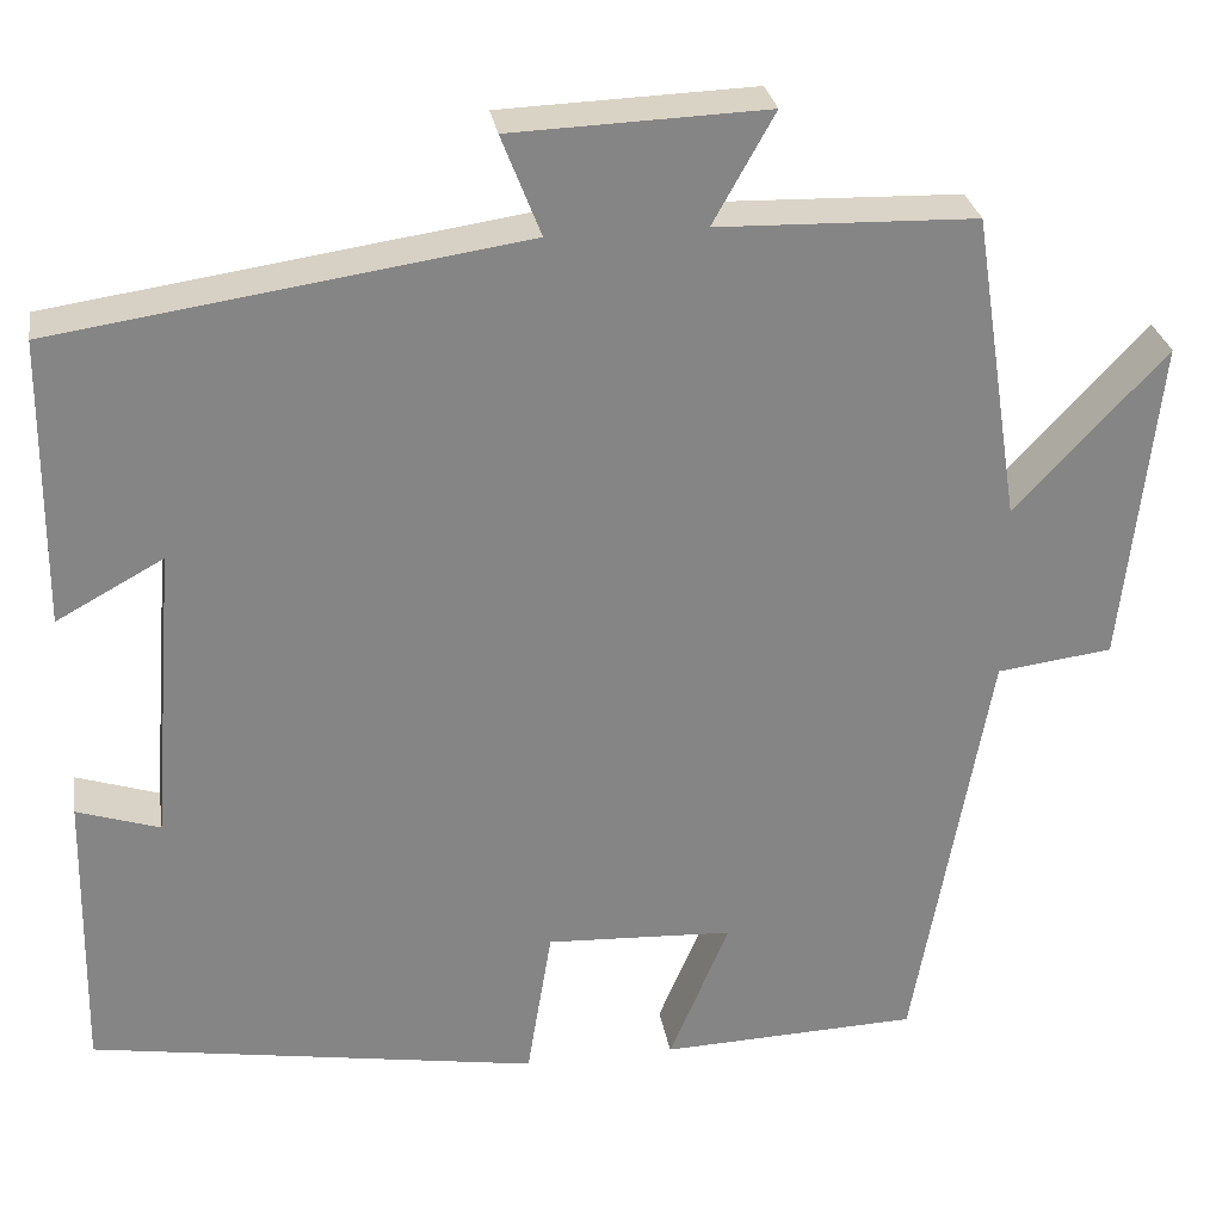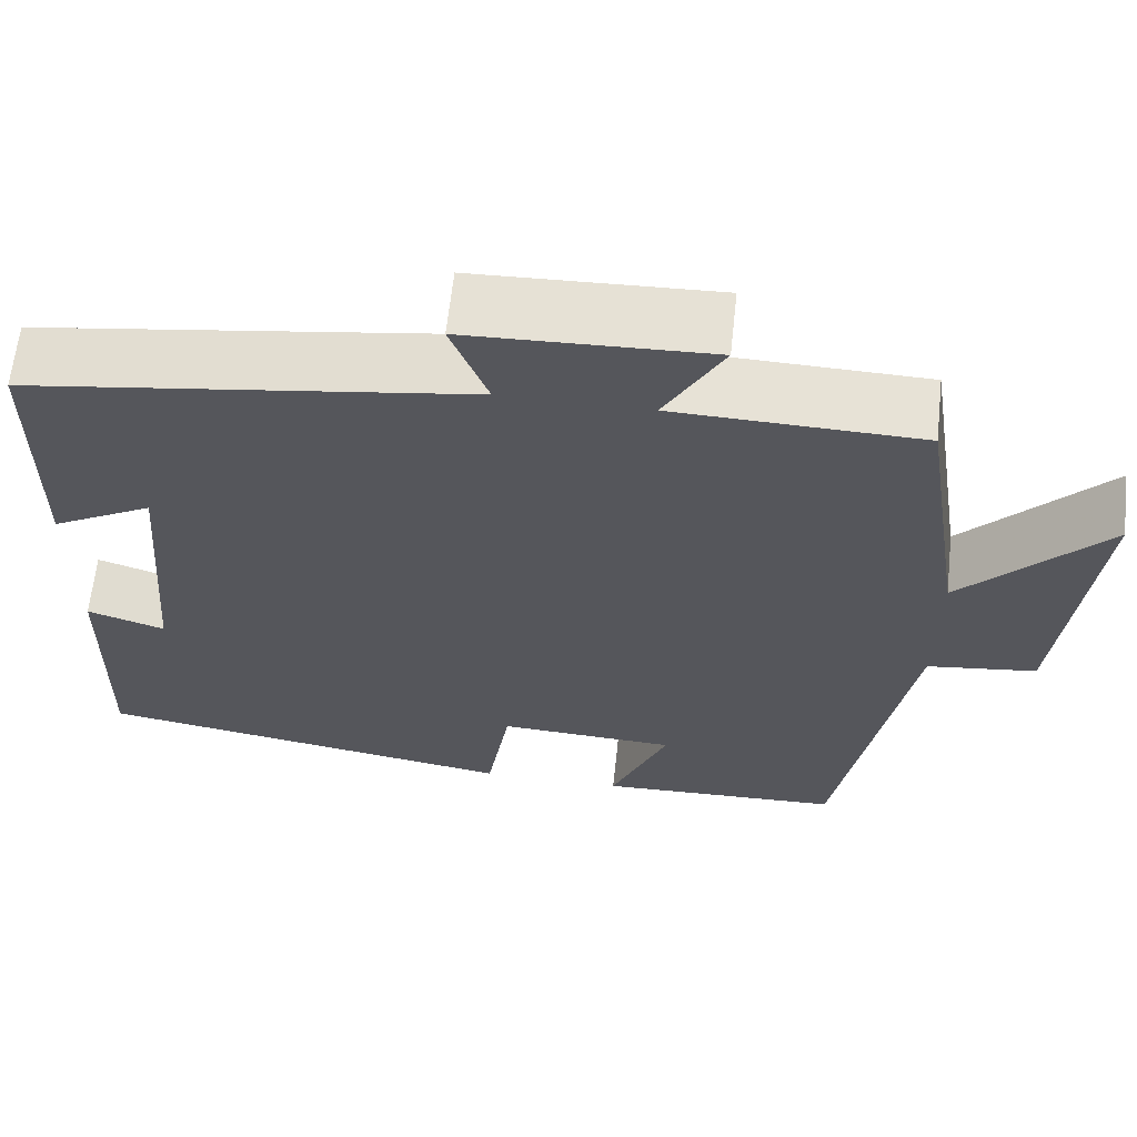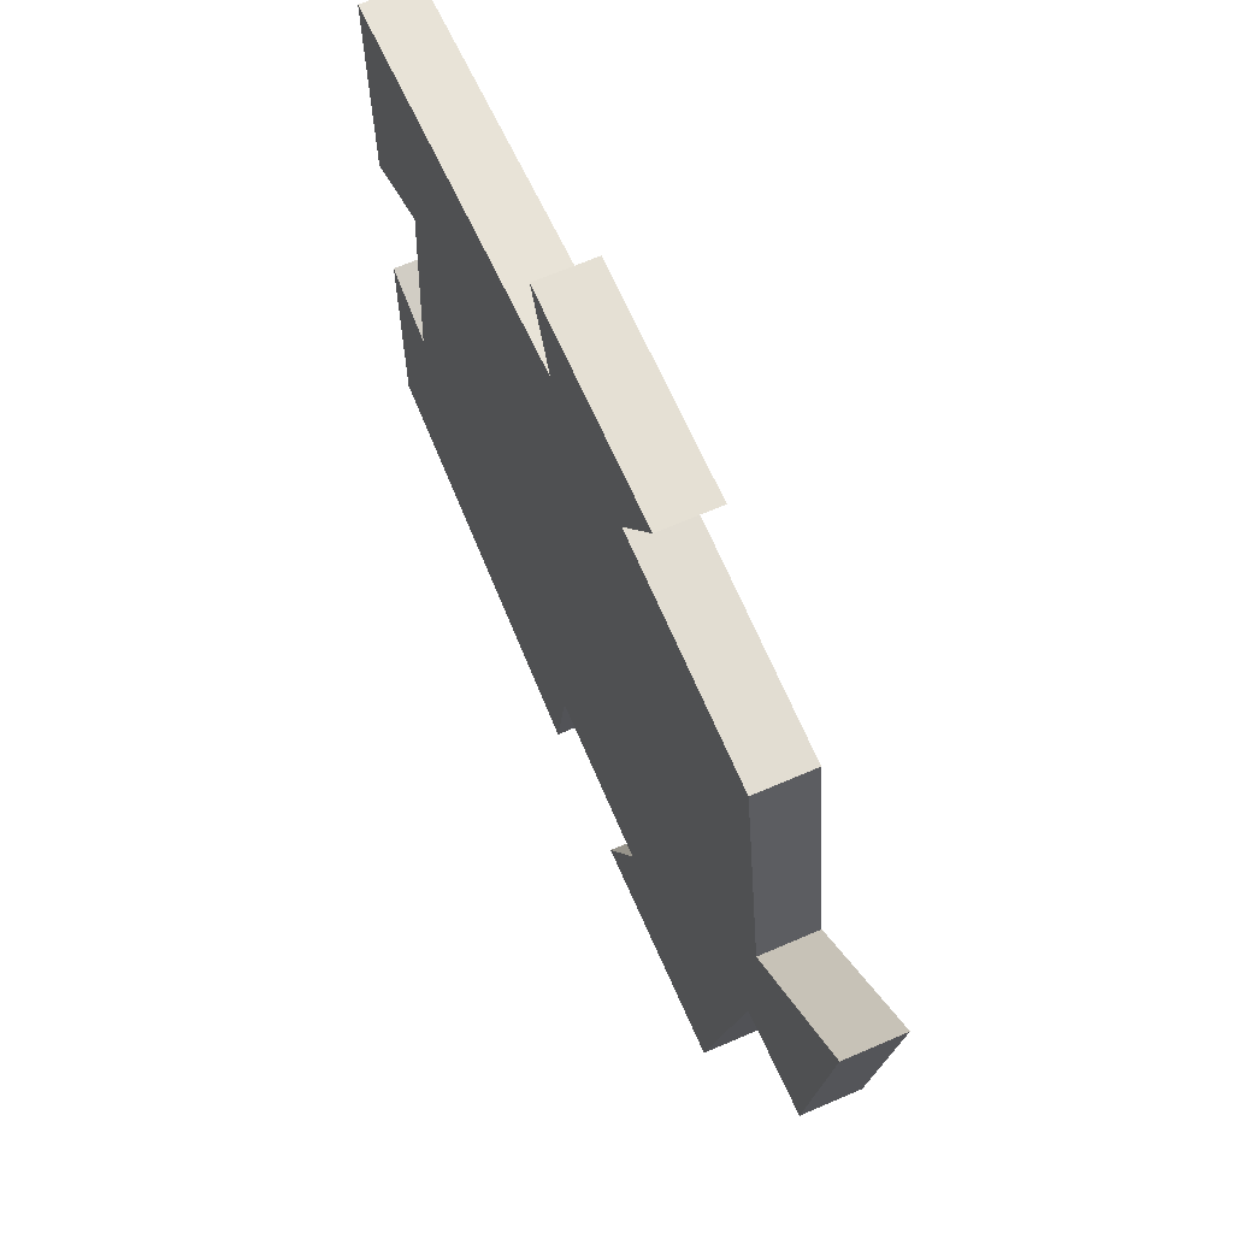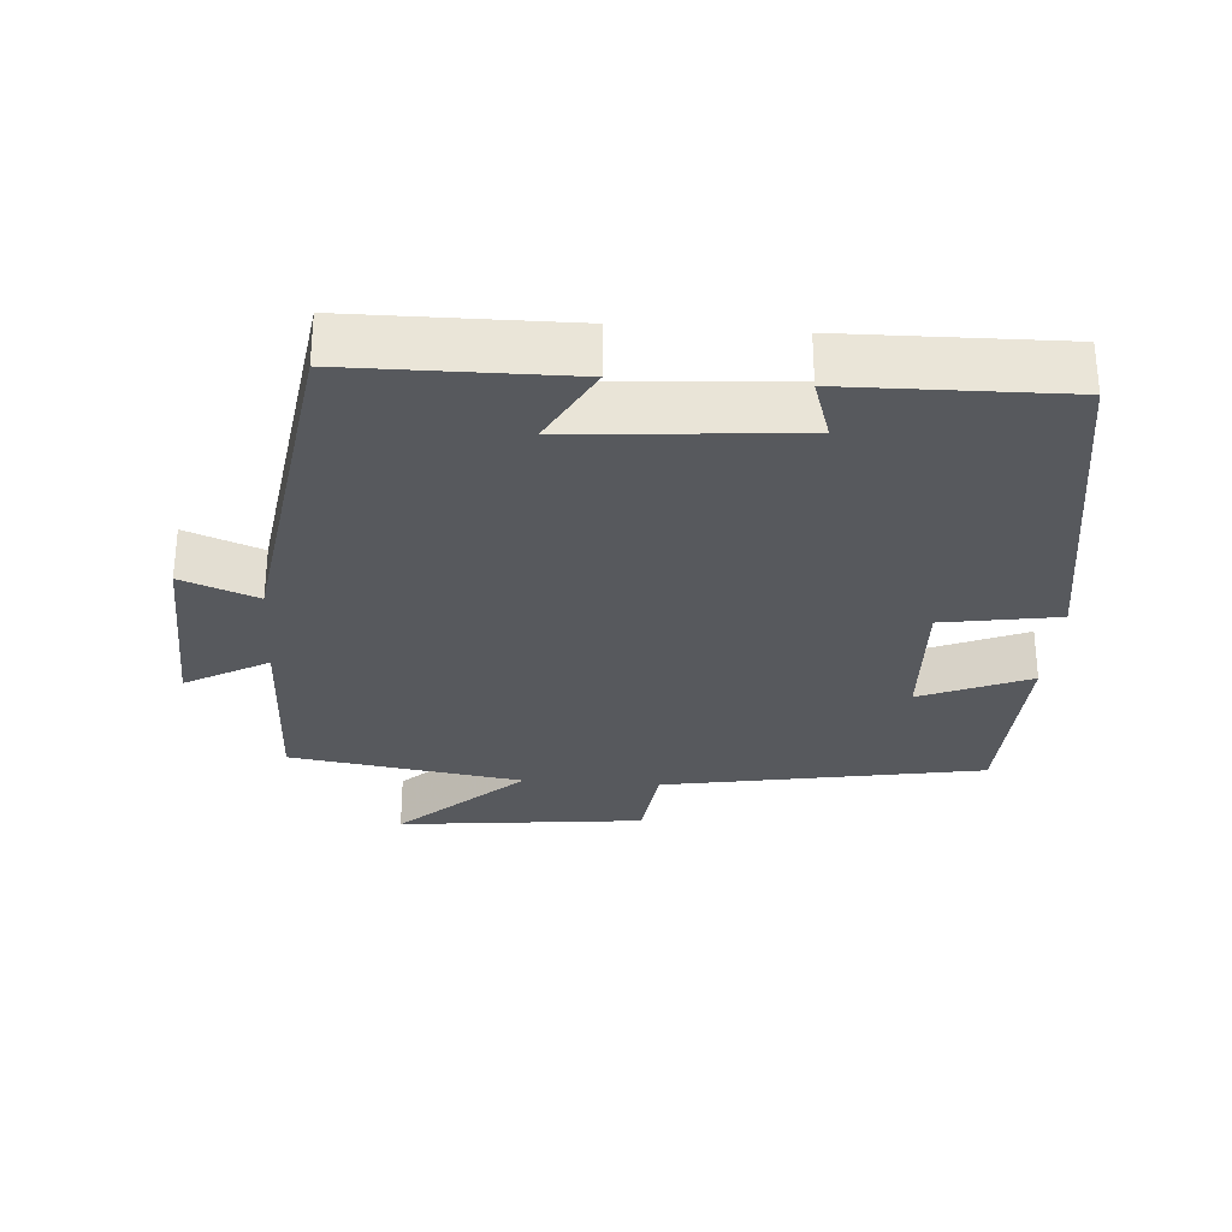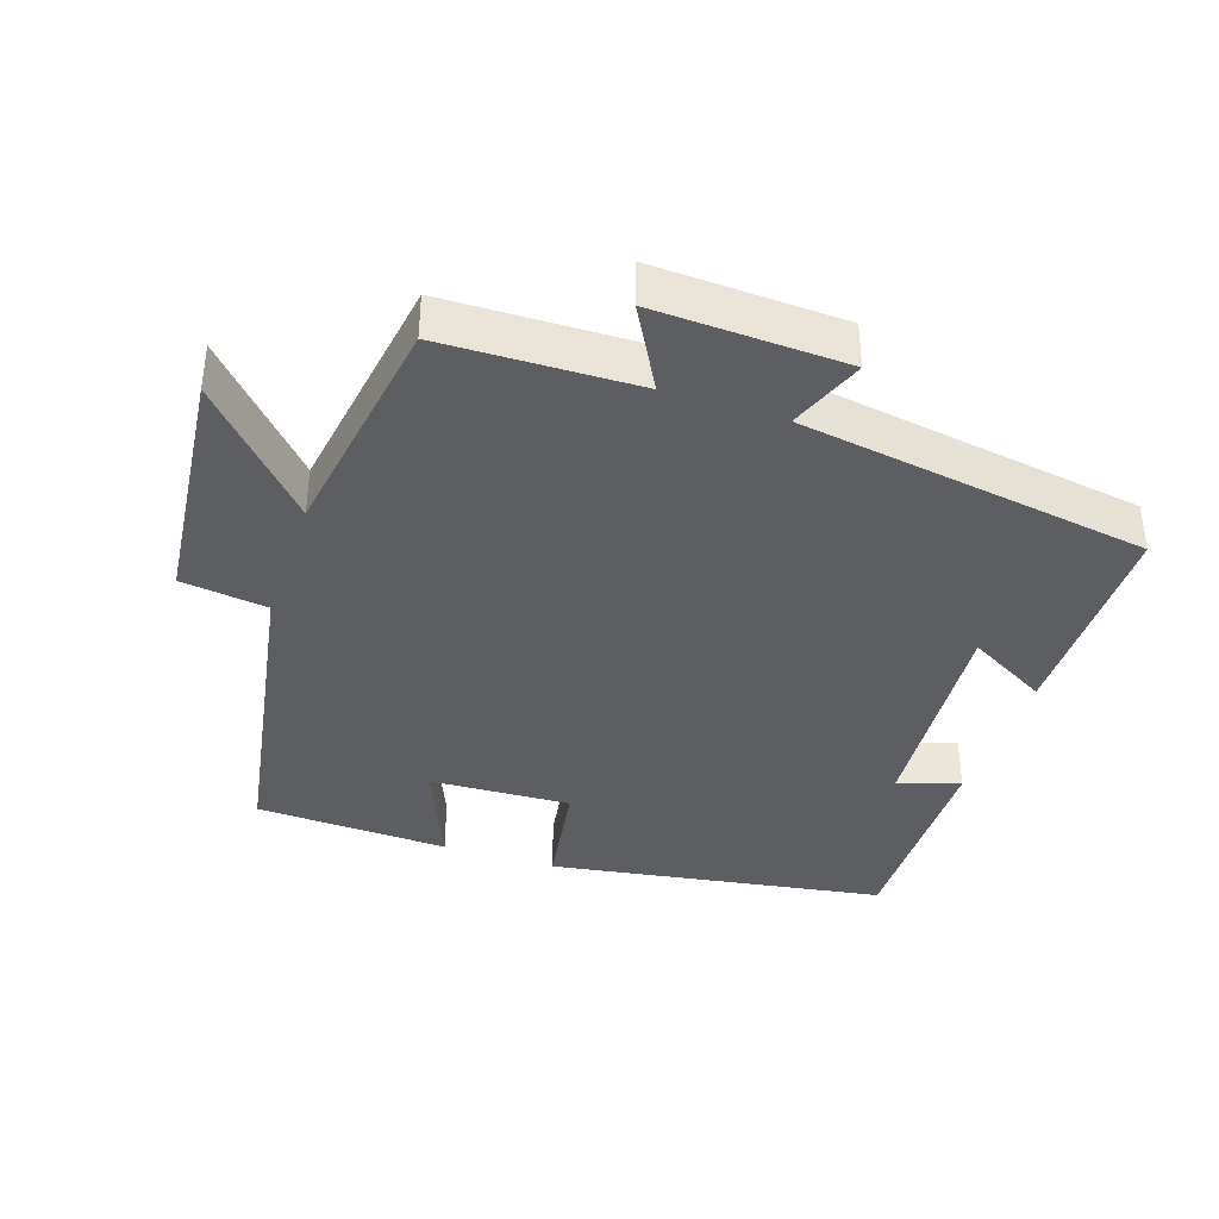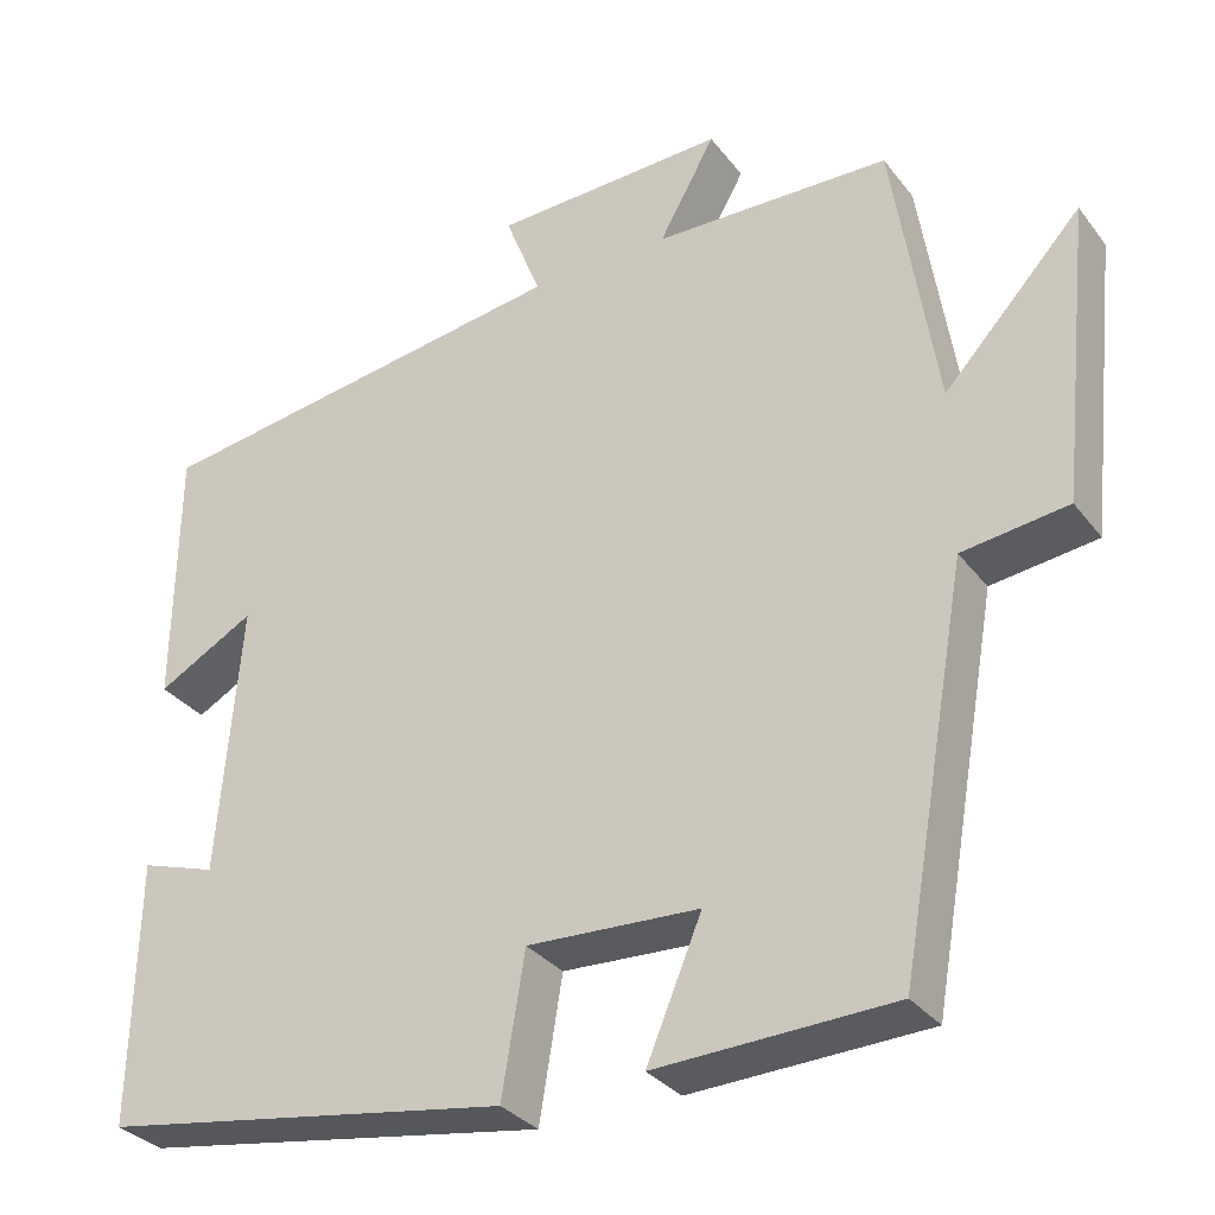
<metadata>
{"format":"obj","ext":"obj","renderer":"f3d","projection":"perspective","resolution":1024,"background":"white","views":[{"elev":28.5,"azim":170.7,"up":"+Z"},{"elev":63.5,"azim":-173.8,"up":"+Z"},{"elev":67.0,"azim":-113.4,"up":"+Z"},{"elev":-29.4,"azim":85.8,"up":"+Y"},{"elev":-38.4,"azim":-18.7,"up":"+Y"},{"elev":-32.1,"azim":-148.9,"up":"+Z"}]}
</metadata>
<code>
v -0.449 0.07 0.492
v -0.171 0.07 0.5
v -0.237 0.07 0.618
v 0.037 0.07 0.608
v -0.005 0.07 0.5
v 0.497 0.07 0.426
v 0.5 0.07 0.116
v 0.385 0.07 0.179
v 0.411 0.07 -0.141
v 0.5 0.07 -0.112
v 0.506 0.07 -0.421
v 0.023 0.07 -0.5
v -0.004 0.07 -0.335
v -0.206 0.07 -0.345
v -0.141 0.07 -0.5
v -0.419 0.07 -0.49
v -0.5 0.07 -0.034
v -0.624 0.07 -0.018
v -0.662 0.07 0.334
v -0.5 0.07 0.16
v -0.449 0 0.492
v -0.171 0 0.5
v -0.237 0 0.618
v 0.037 0 0.608
v -0.005 0 0.5
v 0.497 0 0.426
v 0.5 0 0.116
v 0.385 0 0.179
v 0.411 0 -0.141
v 0.5 0 -0.112
v 0.506 0 -0.421
v 0.023 0 -0.5
v -0.004 0 -0.335
v -0.206 0 -0.345
v -0.141 0 -0.5
v -0.419 0 -0.49
v -0.5 0 -0.034
v -0.624 0 -0.018
v -0.662 0 0.334
v -0.5 0 0.16
f 17 18 19 20
f 16 17 20
f 15 16 20
f 14 15 20
f 20 1 2
f 14 20 2
f 13 14 2
f 11 12 13
f 10 11 13
f 9 10 13
f 8 9 13 2
f 7 8 2
f 6 7 2
f 5 6 2
f 2 3 4 5
f 40 39 38 37
f 40 37 36
f 40 36 35
f 40 35 34
f 22 21 40
f 22 40 34
f 22 34 33
f 33 32 31
f 33 31 30
f 33 30 29
f 22 33 29 28
f 22 28 27
f 22 27 26
f 22 26 25
f 25 24 23 22
f 1 21 22 2
f 2 22 23 3
f 3 23 24 4
f 4 24 25 5
f 5 25 26 6
f 6 26 27 7
f 7 27 28 8
f 8 28 29 9
f 9 29 30 10
f 10 30 31 11
f 11 31 32 12
f 12 32 33 13
f 13 33 34 14
f 14 34 35 15
f 15 35 36 16
f 16 36 37 17
f 17 37 38 18
f 18 38 39 19
f 19 39 40 20
f 20 40 21 1

</code>
